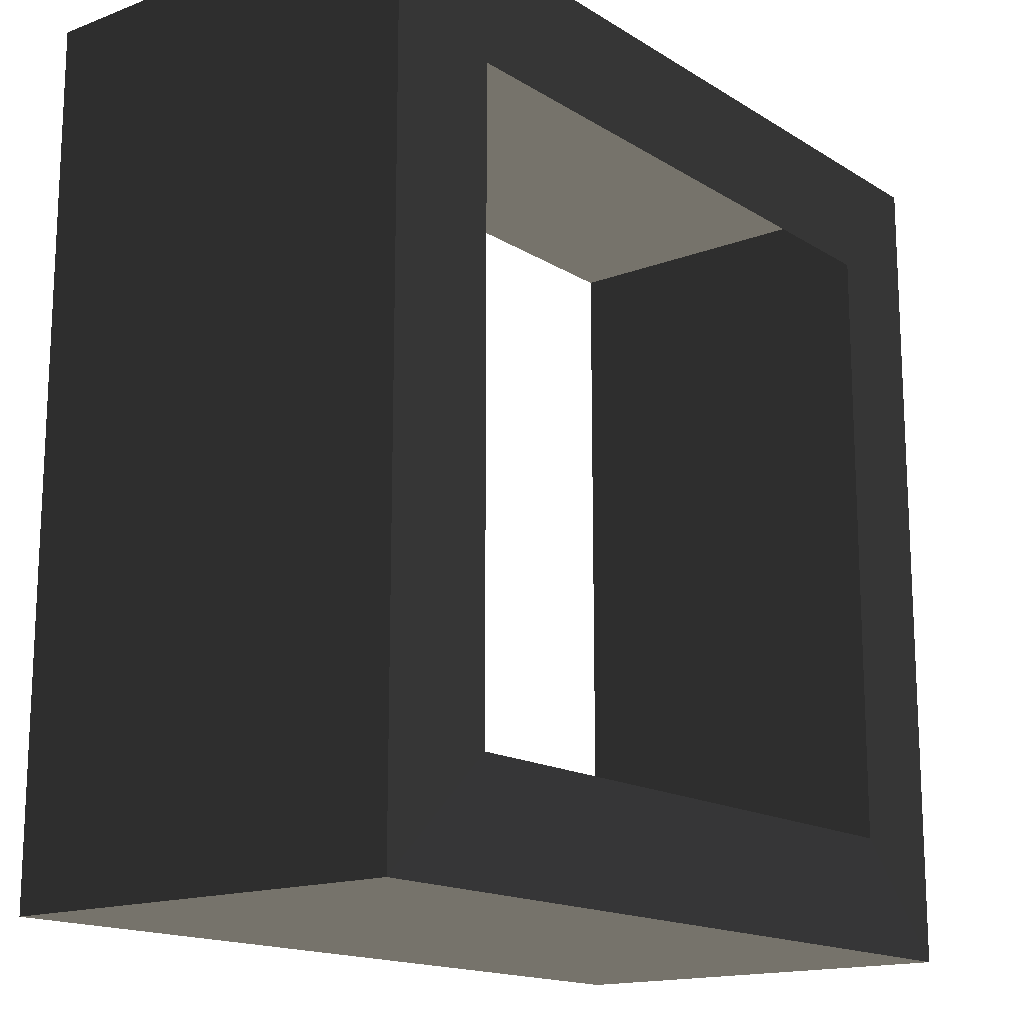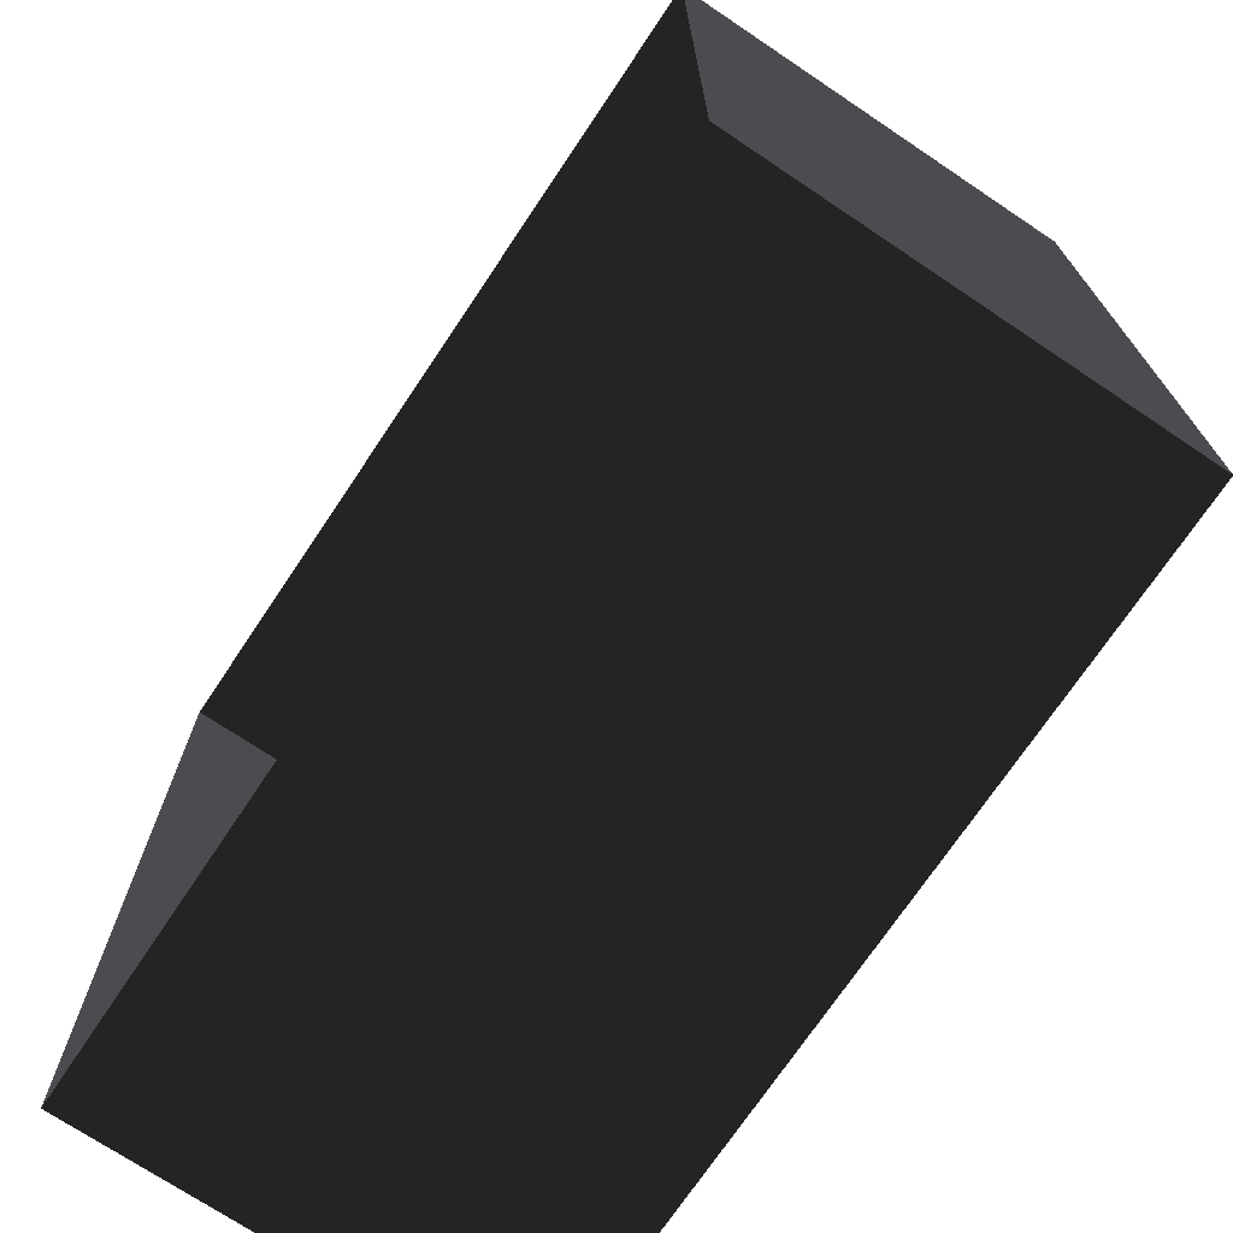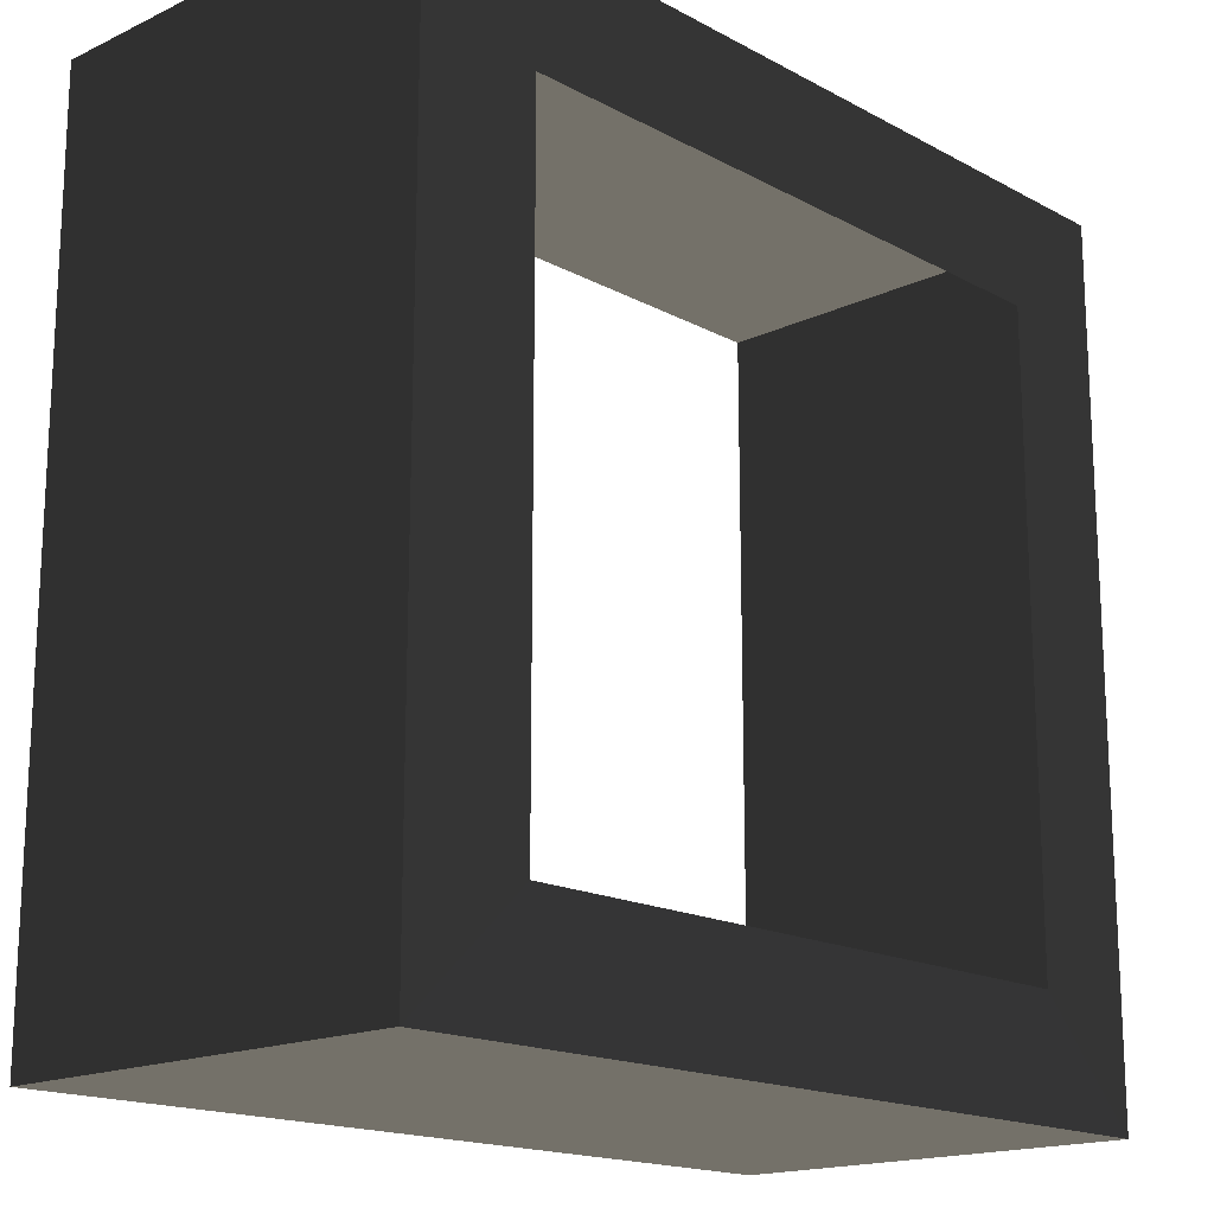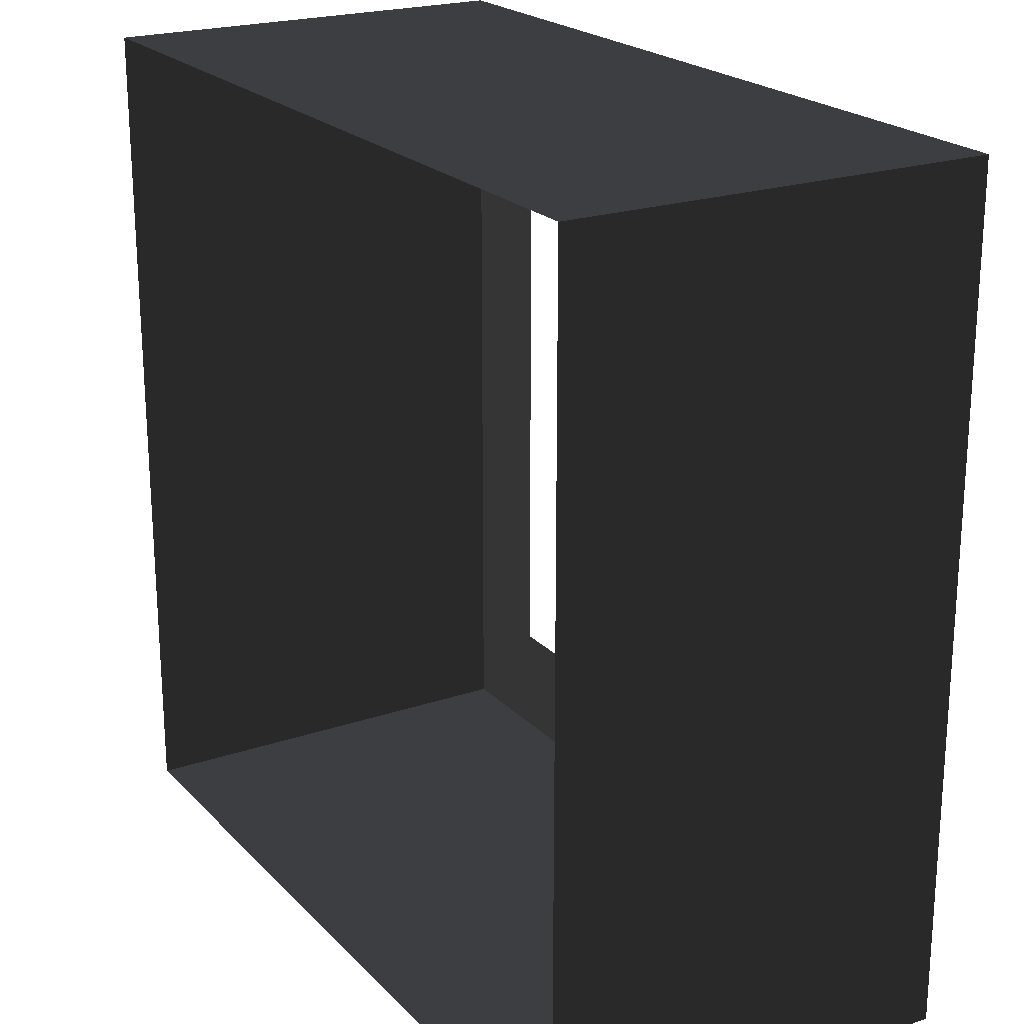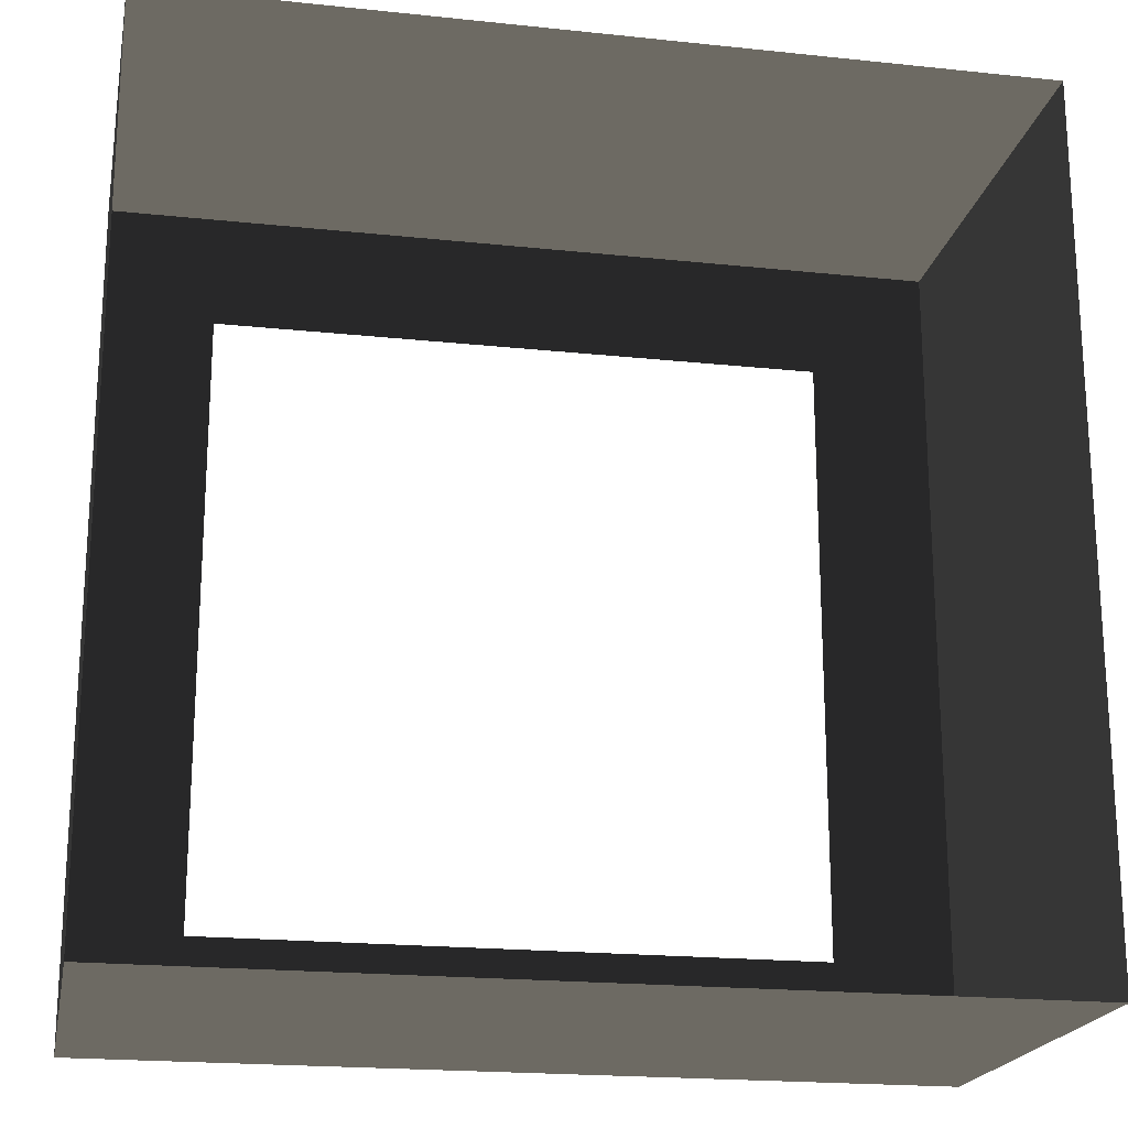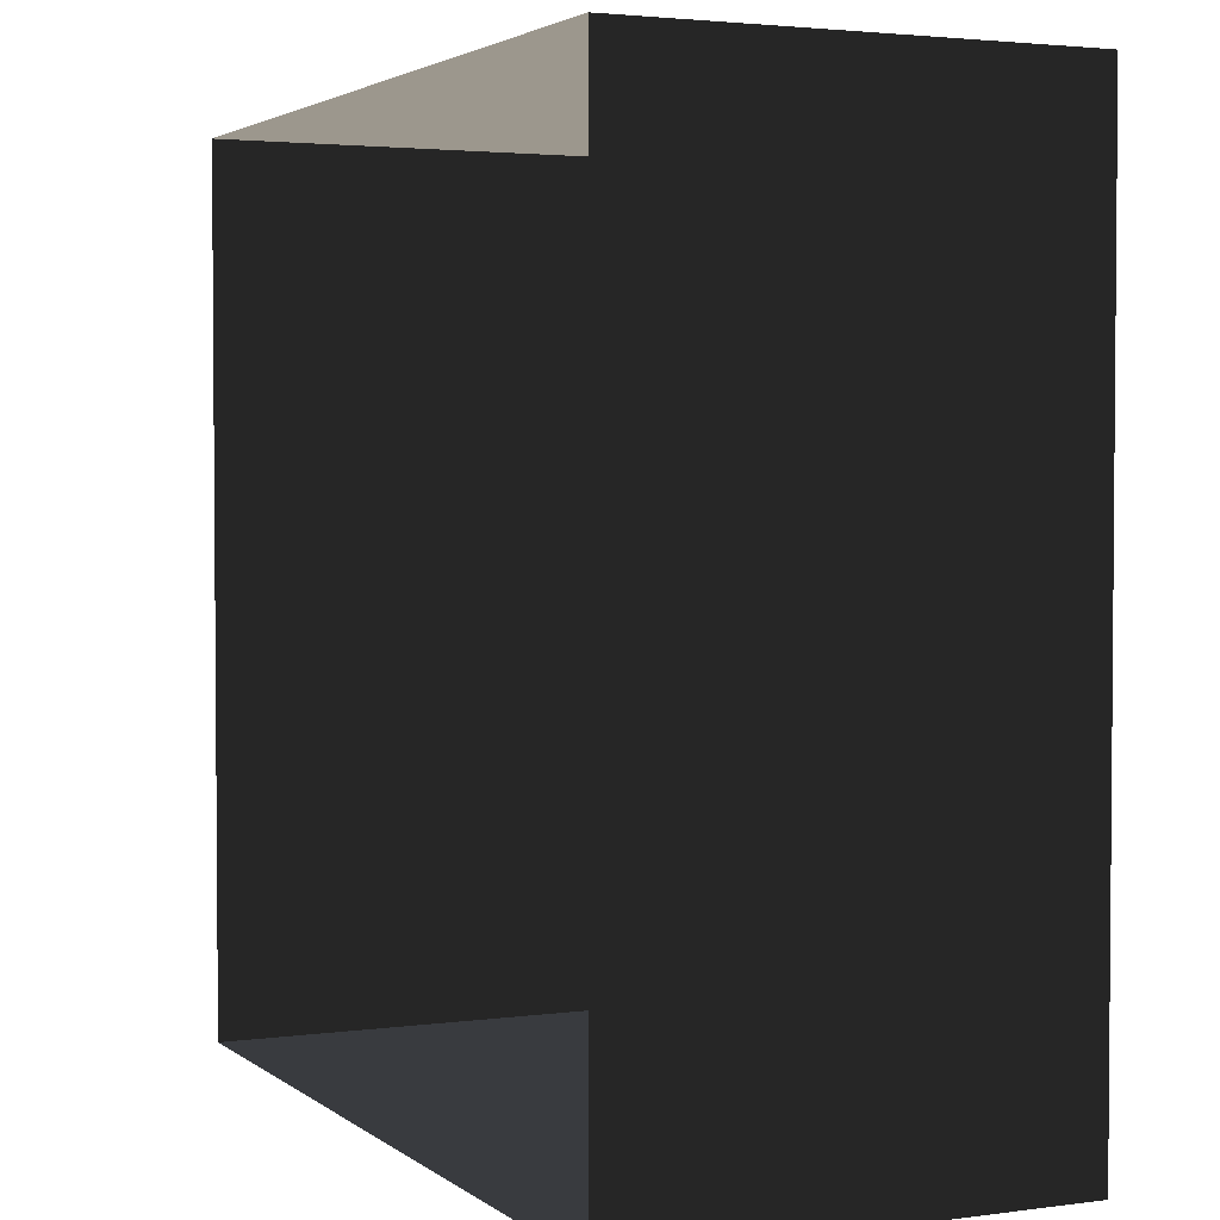
<metadata>
{"format":"obj","ext":"obj","renderer":"f3d","projection":"perspective","resolution":1024,"background":"white","views":[{"elev":-15.9,"azim":-51.7,"up":"+Y"},{"elev":-72.3,"azim":-123.8,"up":"+Y"},{"elev":-17.0,"azim":-46.9,"up":"+Y"},{"elev":21.7,"azim":-120.8,"up":"+Y"},{"elev":-20.1,"azim":169.0,"up":"+Y"},{"elev":2.9,"azim":-114.8,"up":"+Y"}]}
</metadata>
<code>
v 330 -330 165
v -330 -330 165
v -330 -330 -165
v 330 -330 -165
v -330 330 165
v 330 330 165
v 330 -330 165
v -330 -330 165
v -236.7 -240.6 164.9
v 244.4 -240.6 164.9
v 244.4 240.6 164.9
v -236.7 240.6 164.9
v 330 330 -165
v 330 -330 -165
v 330 -330 165
v 330 330 165
v -330 330 -165
v 330 330 -165
v 330 330 165
v -330 330 165
v -330 330 -165
v -330 -330 -165
v -330 -330 165
v -330 330 165
g group0
g group1
g group2
g group3
f 2 4 3
f 4 2 1
g group4
f 8 12 9
f 12 8 5
f 12 6 11
f 6 12 5
f 11 7 10
f 7 11 6
f 8 10 7
f 10 8 9
g group5
f 16 14 15
f 14 16 13
g group6
f 19 17 18
f 17 19 20
g group7
f 23 21 24
f 21 23 22

</code>
